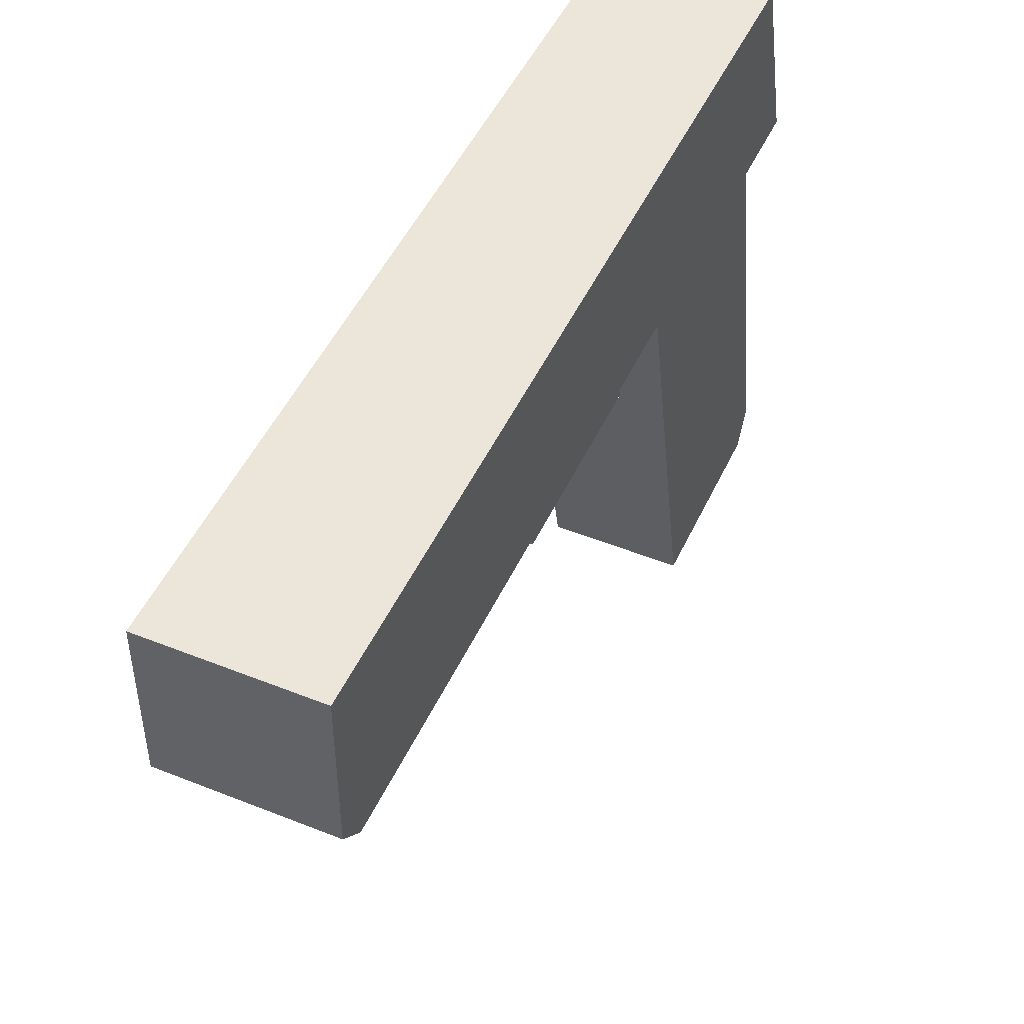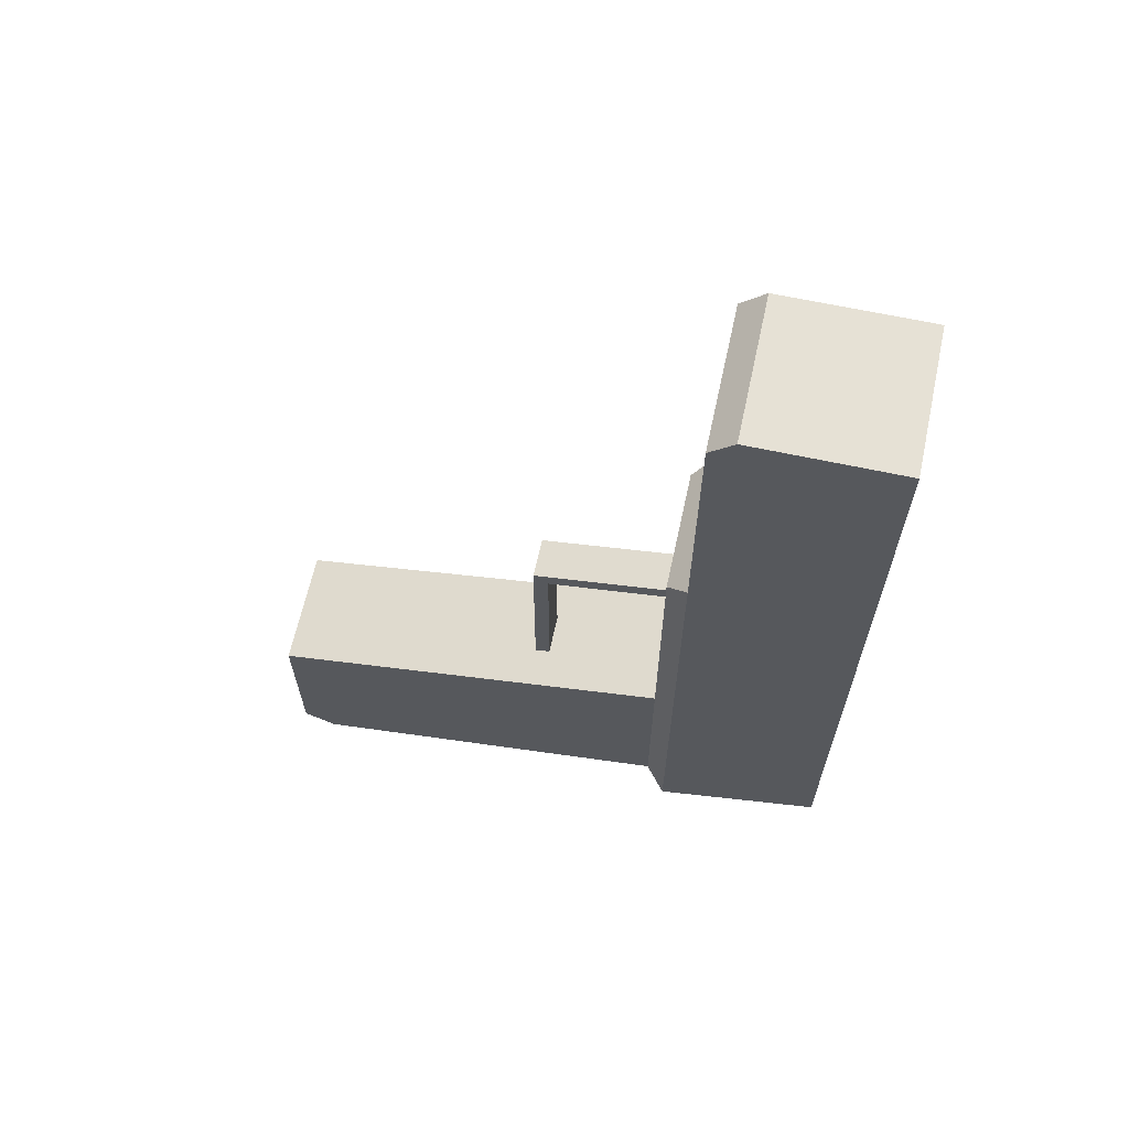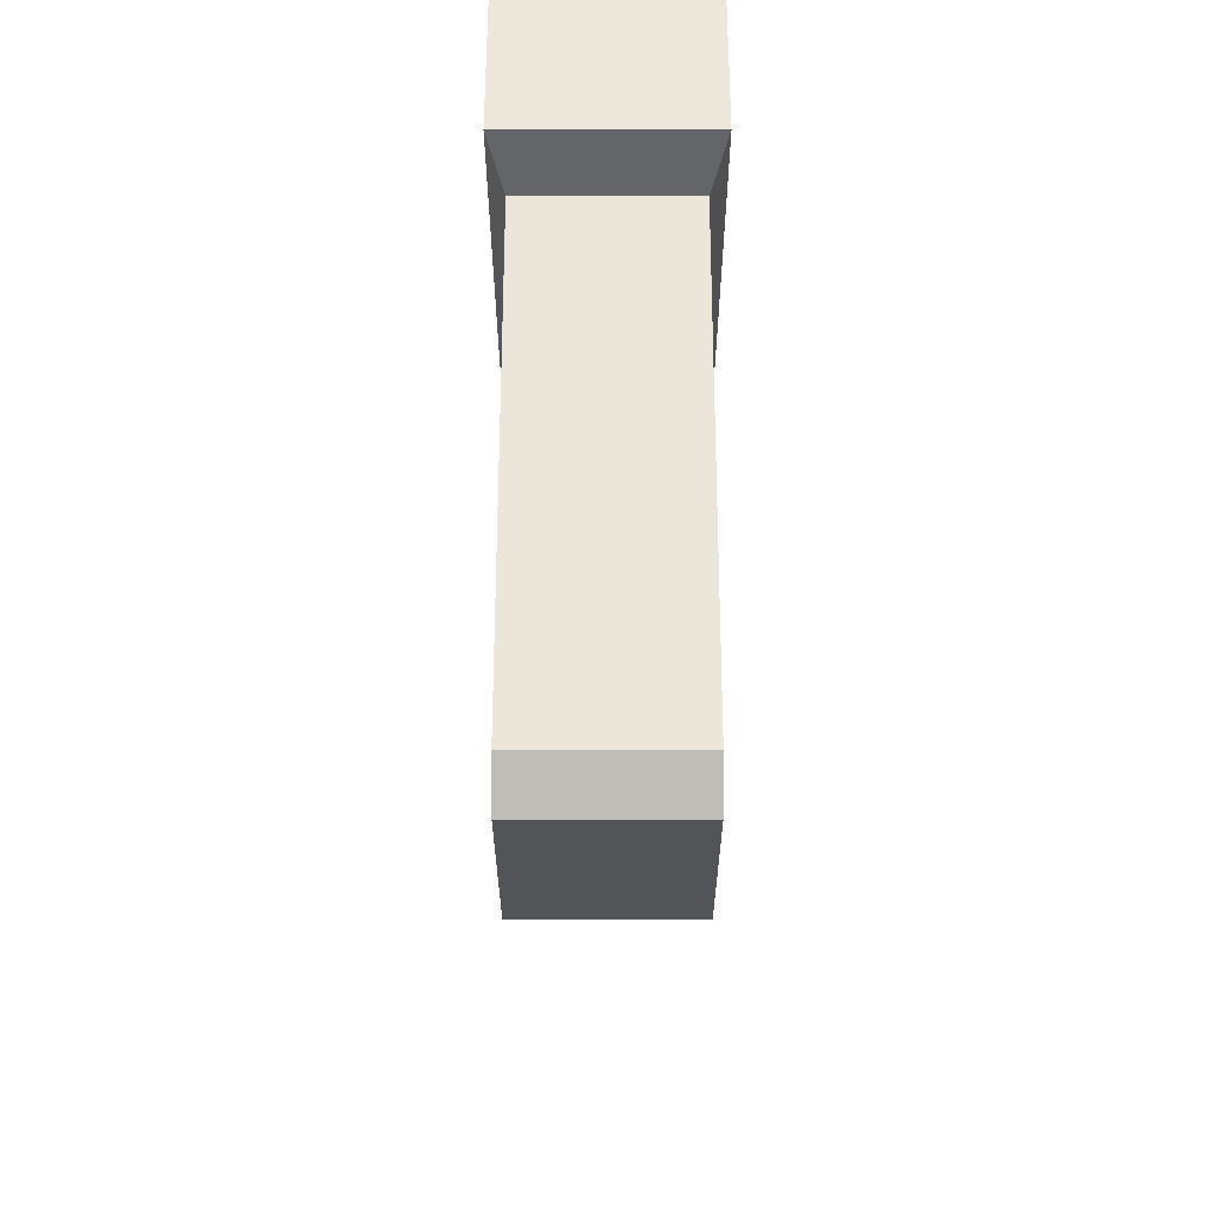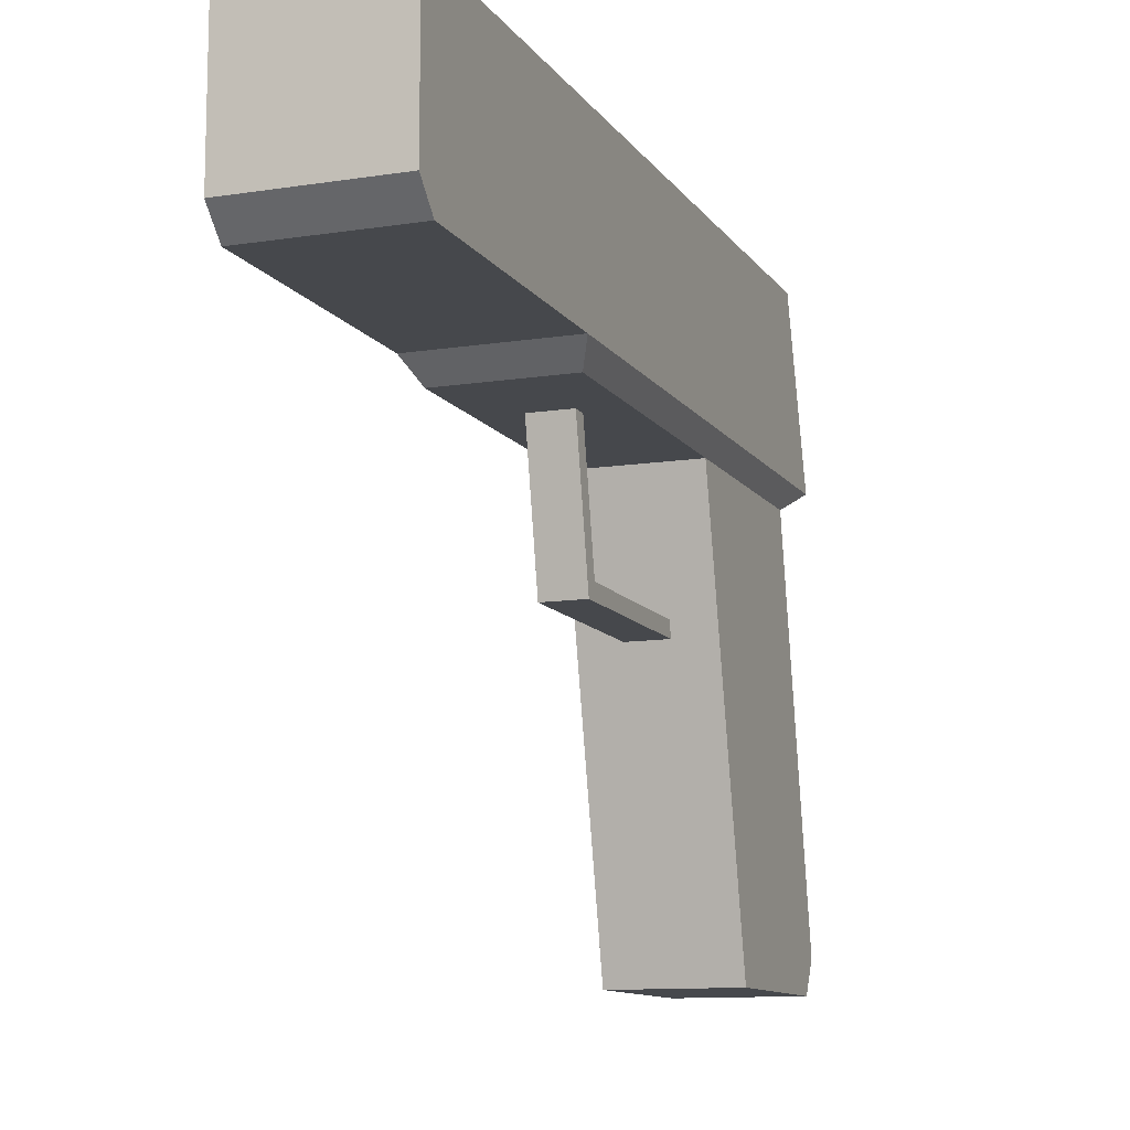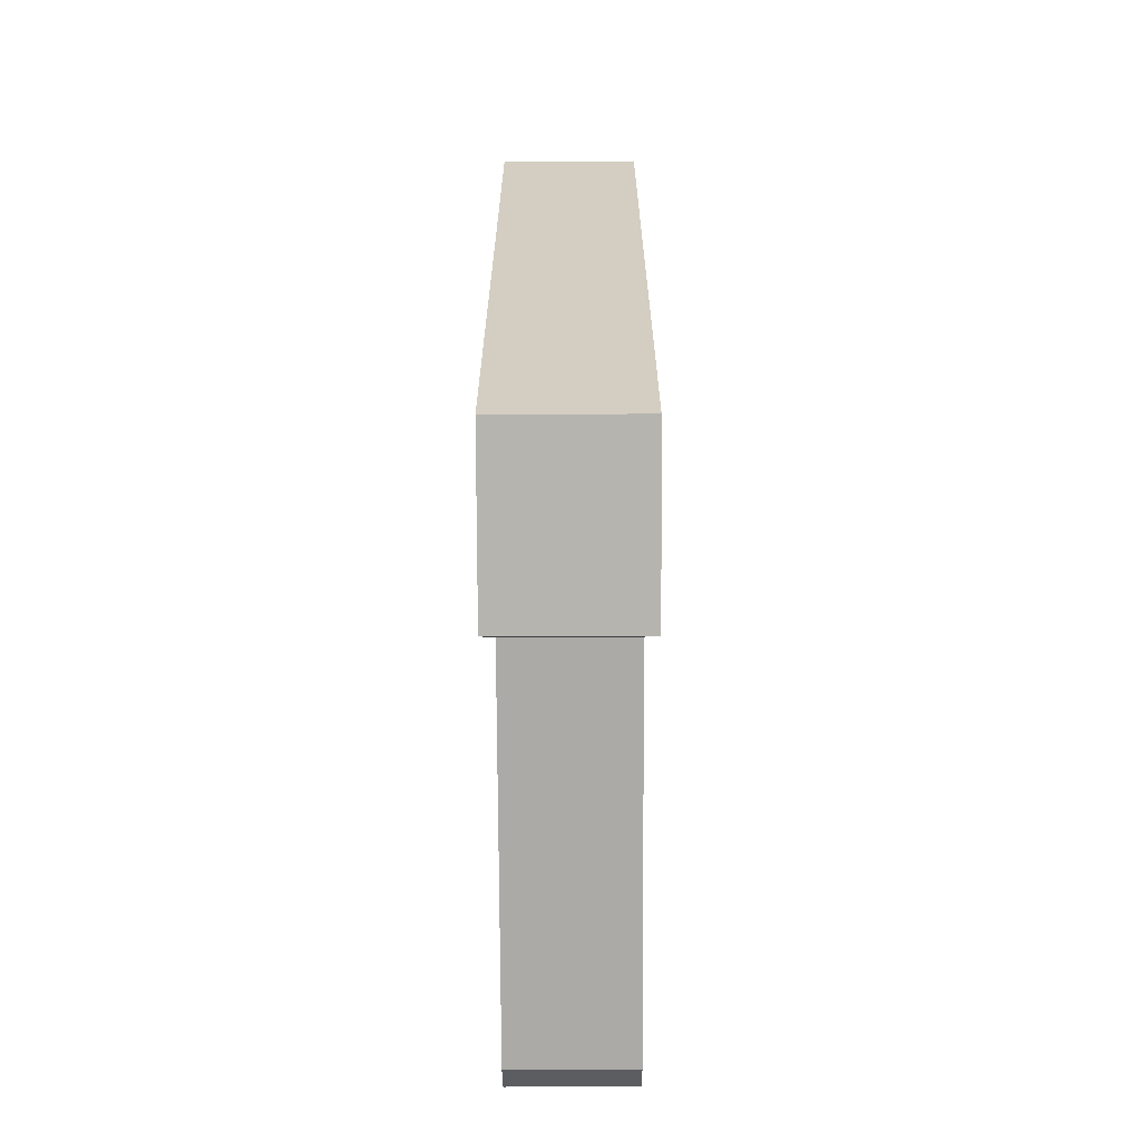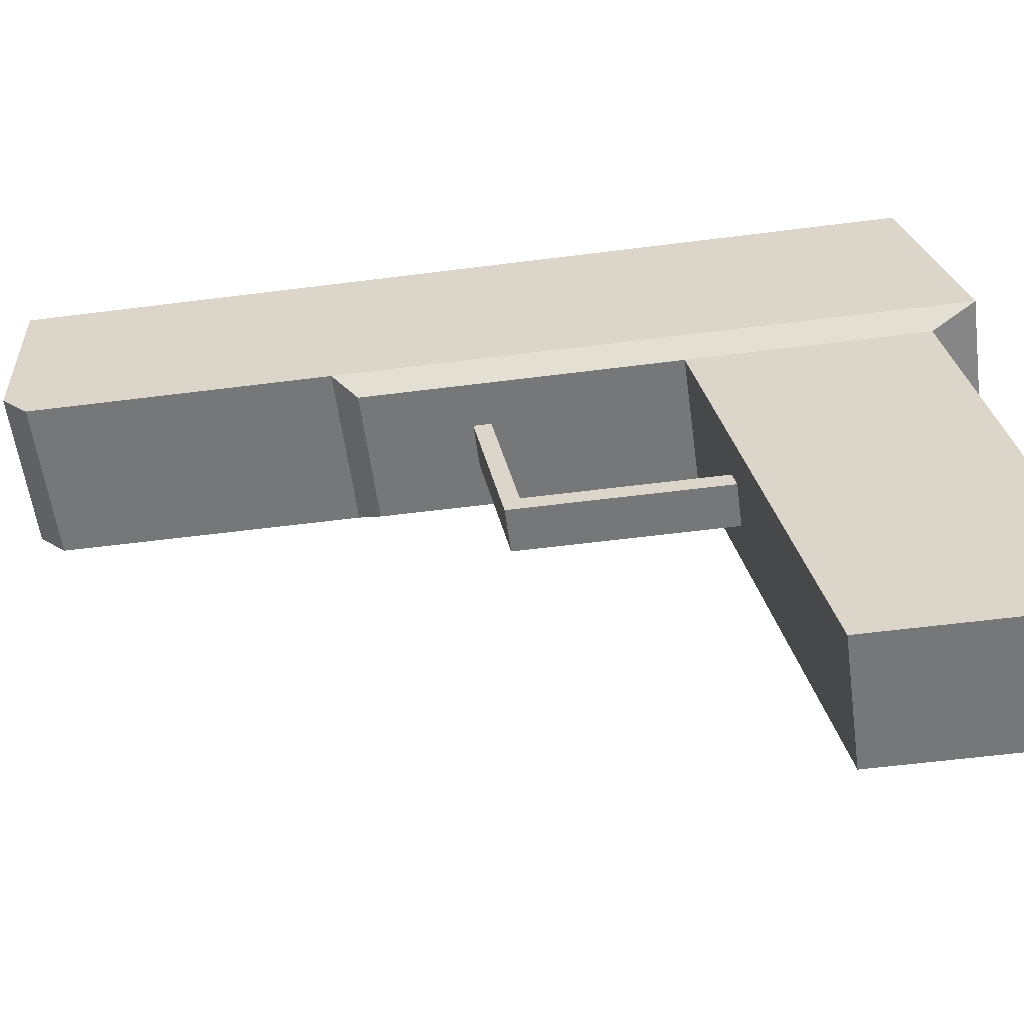
<metadata>
{"format":"obj","ext":"obj","renderer":"f3d","projection":"perspective","resolution":1024,"background":"white","views":[{"elev":48.4,"azim":24.1,"up":"+Y"},{"elev":64.3,"azim":102.3,"up":"+Z"},{"elev":-23.3,"azim":180.0,"up":"+Y"},{"elev":-11.2,"azim":20.9,"up":"+Y"},{"elev":-64.7,"azim":-179.7,"up":"+Z"},{"elev":-57.1,"azim":97.6,"up":"+Y"}]}
</metadata>
<code>
o main
v 0.02111 -0.0948 0.02855
v 0.02111 -0.0948 -0.04333
v 0.02111 0.07548 0.06592
v 0.02611 0.08423 -0.03596
v 0.02111 -0.08137 -0.05053
v 0.02111 0.07548 -0.01968
v 0.02111 0.07548 0.1808
v 0.02611 0.08423 0.1899
v -0.02889 -0.0948 0.02855
v -0.02889 -0.0948 -0.04333
v -0.02889 0.07548 0.06592
v -0.03389 0.08423 -0.03596
v -0.02889 -0.08137 -0.05053
v -0.02889 0.07548 -0.01968
v -0.02889 0.07548 0.1808
v -0.03389 0.08423 0.1899
v 0.02611 0.08423 0.07
v -0.03389 0.08423 0.07
v -0.02889 -0.08137 0.0315
v 0.02111 -0.08137 0.0315
v -0.03389 0.08423 0.13
v 0.02611 0.08423 0.13
v -0.03389 0.1542 0.13
v 0.02611 0.1542 0.13
v 0.02611 0.1542 0.1899
v -0.03389 0.1542 0.1899
v 0.02611 0.1542 0.3099
v -0.03389 0.1542 0.3099
v -0.03389 0.09417 0.3099
v -0.03389 0.08423 0.3
v 0.02611 0.09417 0.3099
v 0.02611 0.08423 0.3
v 0.006111 0.08423 0.13
v -0.01389 0.08423 0.13
v 0.006111 0.08423 0.07
v -0.01389 0.08423 0.07
v 0.006112 0.1311 0.13
v -0.01389 0.1311 0.13
v 0.006112 0.1311 0.07
v -0.01389 0.1311 0.07
v -0.01222 0.07548 0.1359
v -0.01222 0.07548 0.1423
v 0.004444 0.07548 0.1423
v 0.004444 0.07548 0.1359
v -0.01222 0.02461 0.05476
v -0.01222 0.01833 0.05338
v 0.004444 0.01833 0.05338
v 0.004444 0.02461 0.05476
v 0.004444 0.02461 0.05476
v -0.01222 0.02461 0.05476
v 0.004444 0.02461 0.1259
v -0.01222 0.02461 0.1259
v 0.004444 0.01833 0.1311
v -0.01222 0.01833 0.1311
v 0.004444 0.0232 0.05445
f 9 2 1
f 14 4 6
f 7 16 15
f 5 14 6
f 2 13 5
f 17 6 4
f 14 18 12
f 21 11 15
f 10 19 13
f 9 20 19
f 2 20 1
f 19 14 13
f 6 20 5
f 3 41 11
f 18 34 36
f 26 21 16
f 22 25 8
f 26 24 23
f 27 31 32
f 8 30 16
f 30 29 28
f 26 27 25
f 29 27 28
f 29 32 31
f 35 22 17
f 22 37 24
f 24 38 23
f 21 38 34
f 37 40 38
f 39 33 35
f 38 36 34
f 15 43 7
f 41 15 11
f 11 48 3
f 20 46 19
f 3 47 20
f 49 52 51
f 51 41 44
f 54 47 53
f 42 53 43
f 43 51 44
f 51 47 49
f 49 45 50
f 52 42 41
f 46 52 50
f 50 45 46
f 47 48 49
f 55 47 46
f 46 11 19
f 44 7 43
f 3 17 22
f 9 10 2
f 14 12 4
f 7 8 16
f 5 13 14
f 2 10 13
f 17 3 6
f 14 11 18
f 15 16 21
f 21 18 11
f 10 9 19
f 9 1 20
f 2 5 20
f 19 11 14
f 6 3 20
f 3 44 41
f 18 21 34
f 26 23 21
f 22 24 25
f 26 25 24
f 32 8 25
f 25 27 32
f 8 32 30
f 28 26 30
f 26 16 30
f 26 28 27
f 29 31 27
f 29 30 32
f 35 33 22
f 22 33 37
f 24 37 38
f 21 23 38
f 37 39 40
f 39 37 33
f 38 40 36
f 15 42 43
f 41 42 15
f 11 45 48
f 20 47 46
f 3 48 47
f 49 50 52
f 51 52 41
f 54 46 47
f 42 54 53
f 43 53 51
f 51 53 47
f 49 48 45
f 52 54 42
f 46 54 52
f 47 55 48
f 46 45 55
f 45 48 55
f 46 45 11
f 44 3 7
f 22 8 7
f 7 3 22
o slide
v 0.02611 0.08423 -0.03596
v -0.03389 0.08423 -0.03596
v 0.02611 0.08423 0.13
v -0.03389 0.08423 0.13
v 0.02611 0.1542 -0.01596
v -0.03389 0.1542 -0.01596
v 0.02611 0.1542 0.13
v -0.03389 0.1542 0.13
f 57 58 59
f 63 60 61
f 62 59 58
f 60 58 56
f 59 61 57
f 61 56 57
f 57 56 58
f 63 62 60
f 62 63 59
f 60 62 58
f 59 63 61
f 61 60 56

</code>
